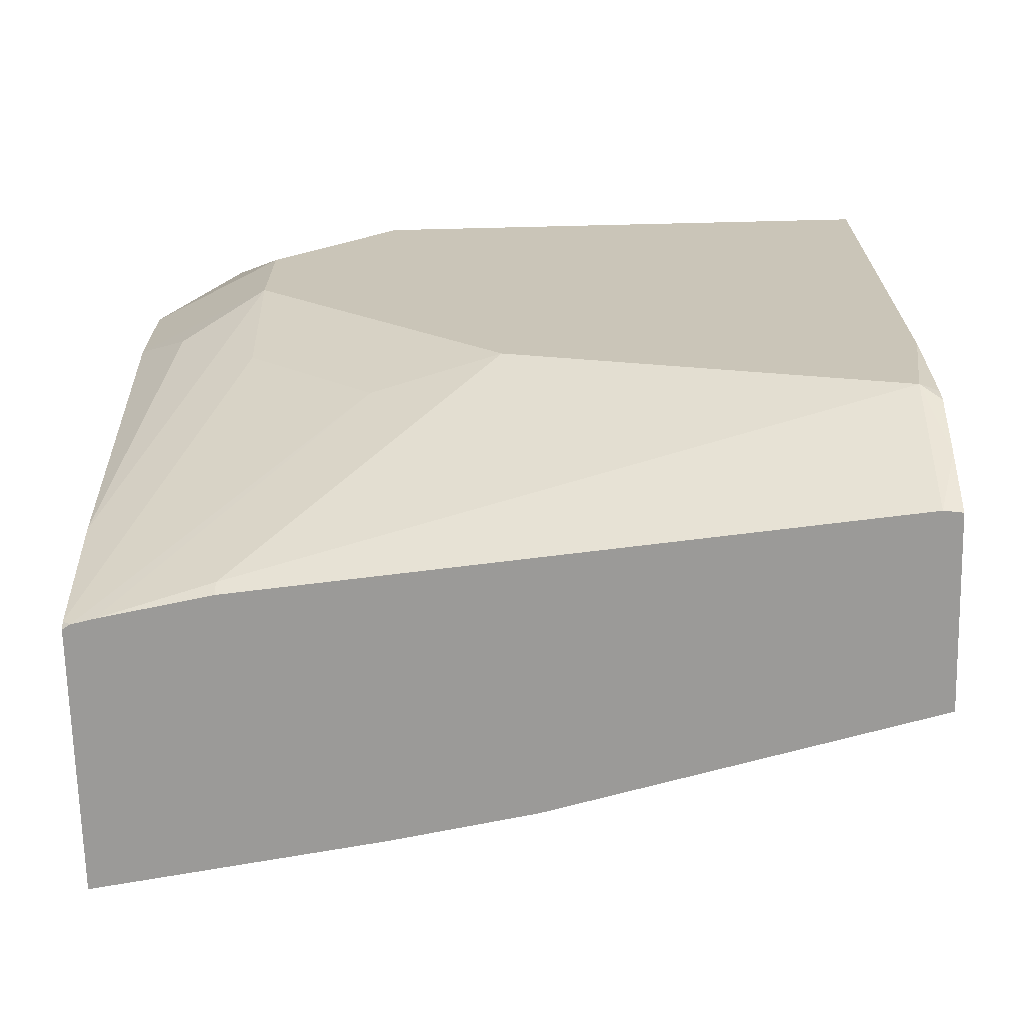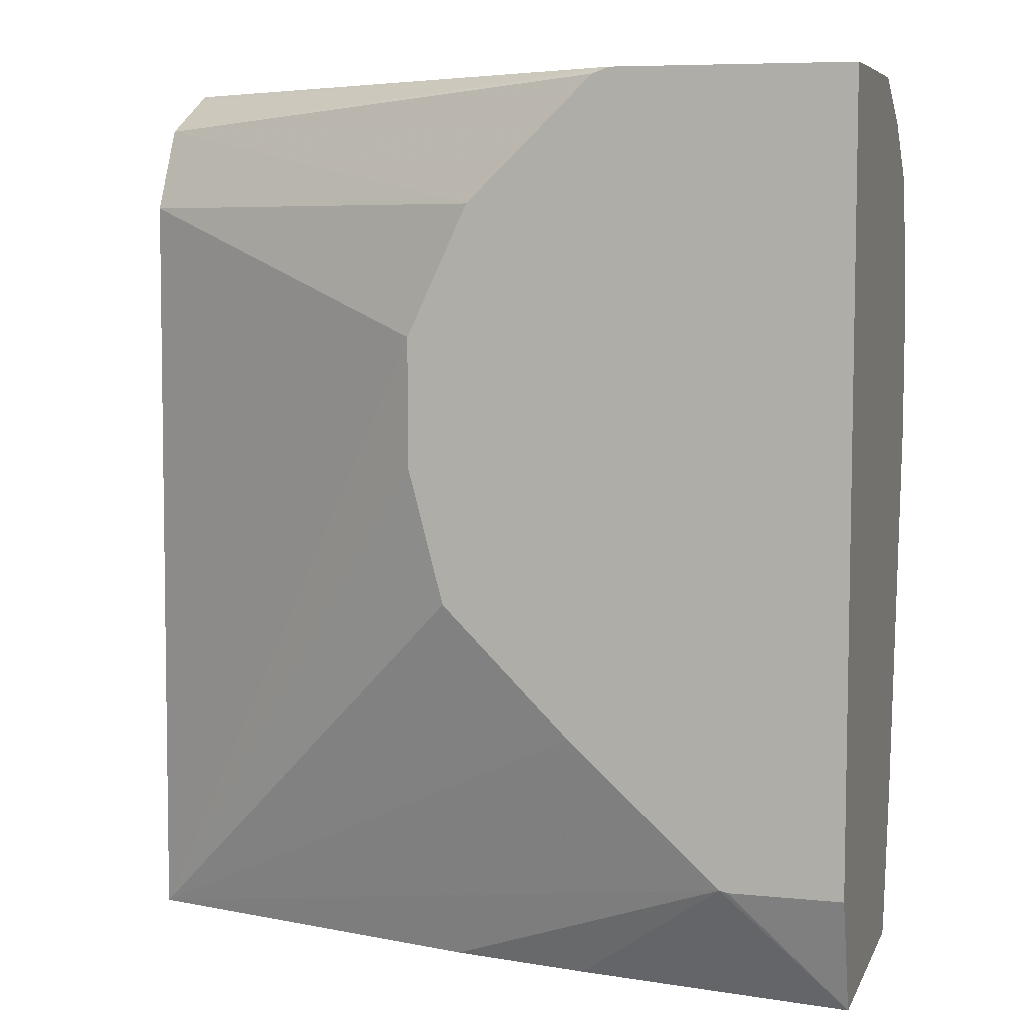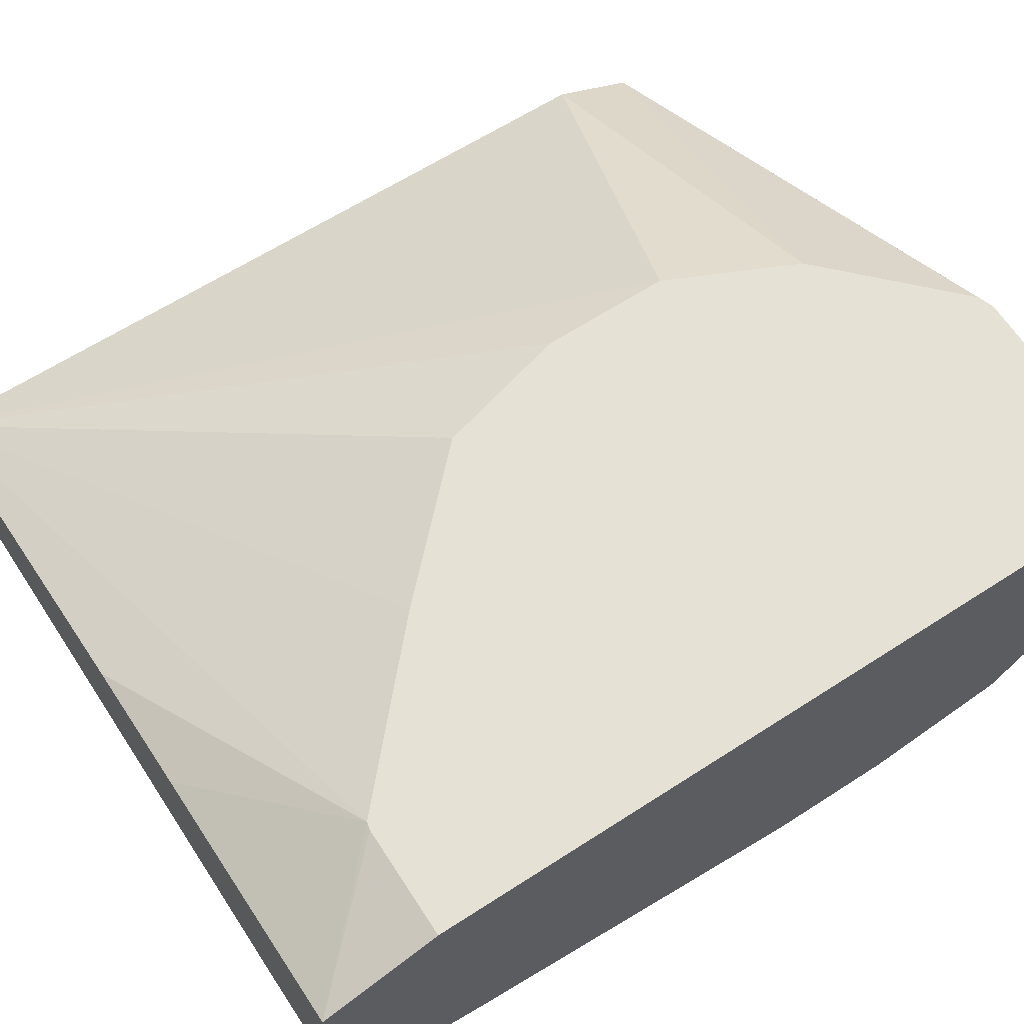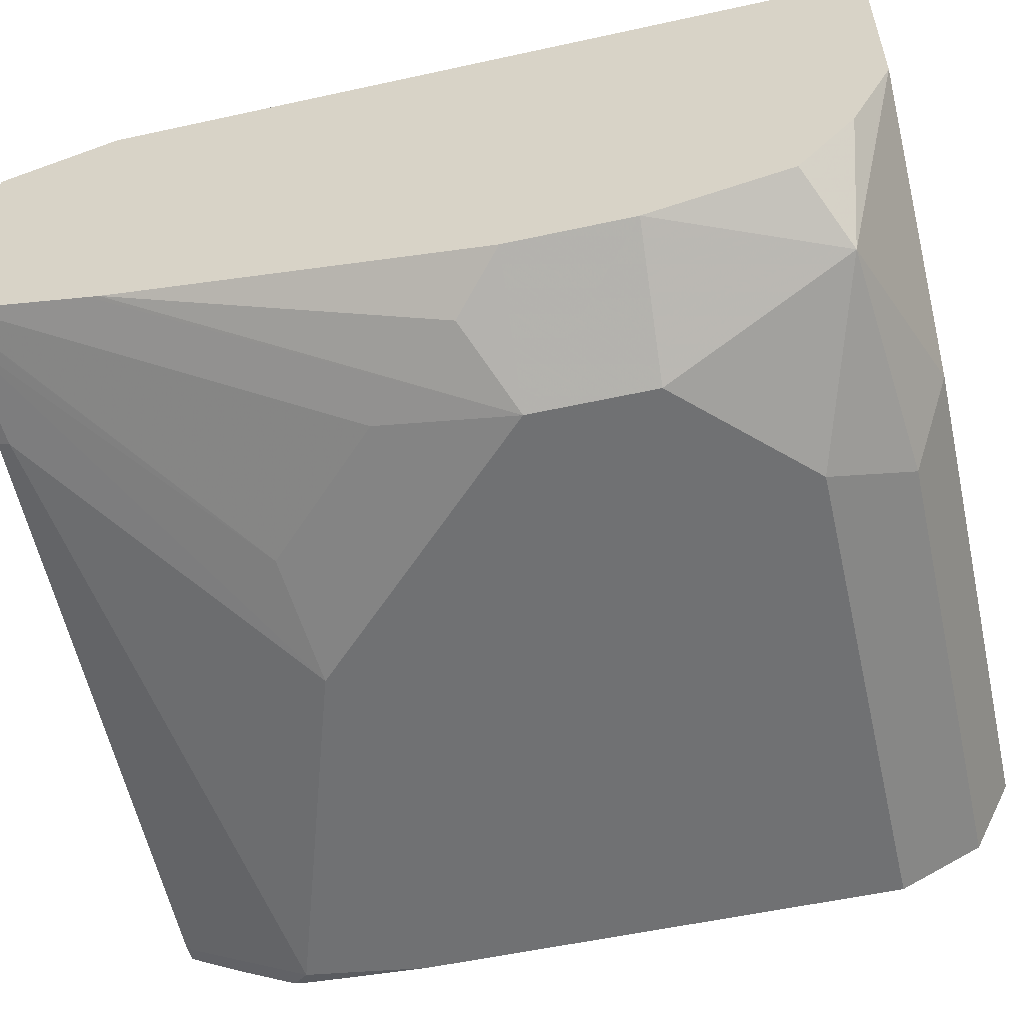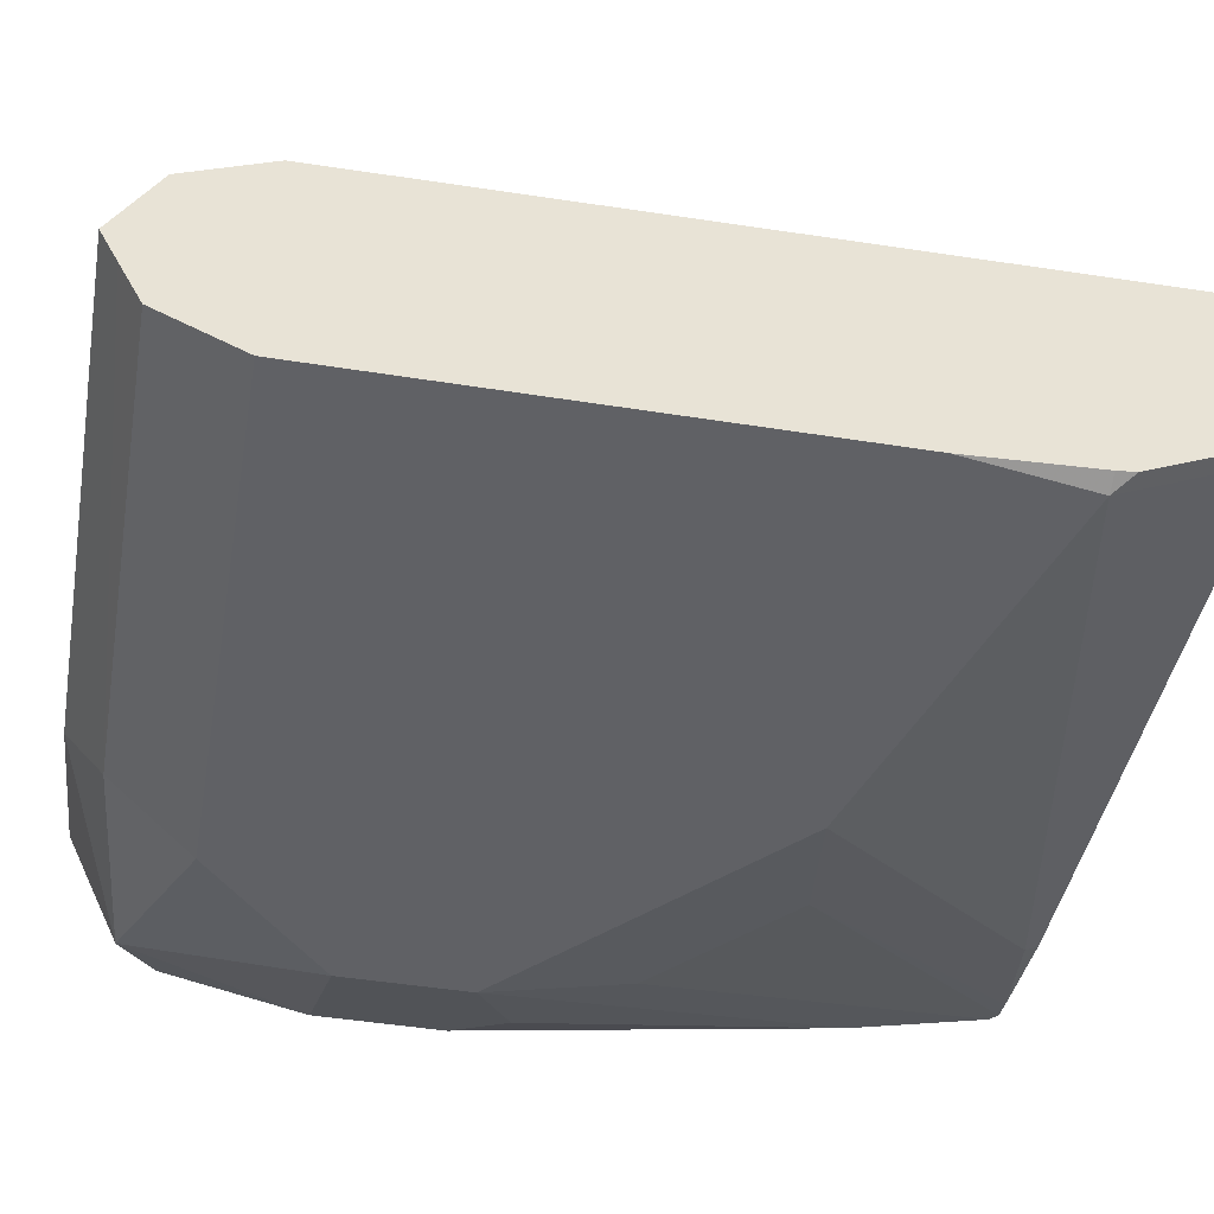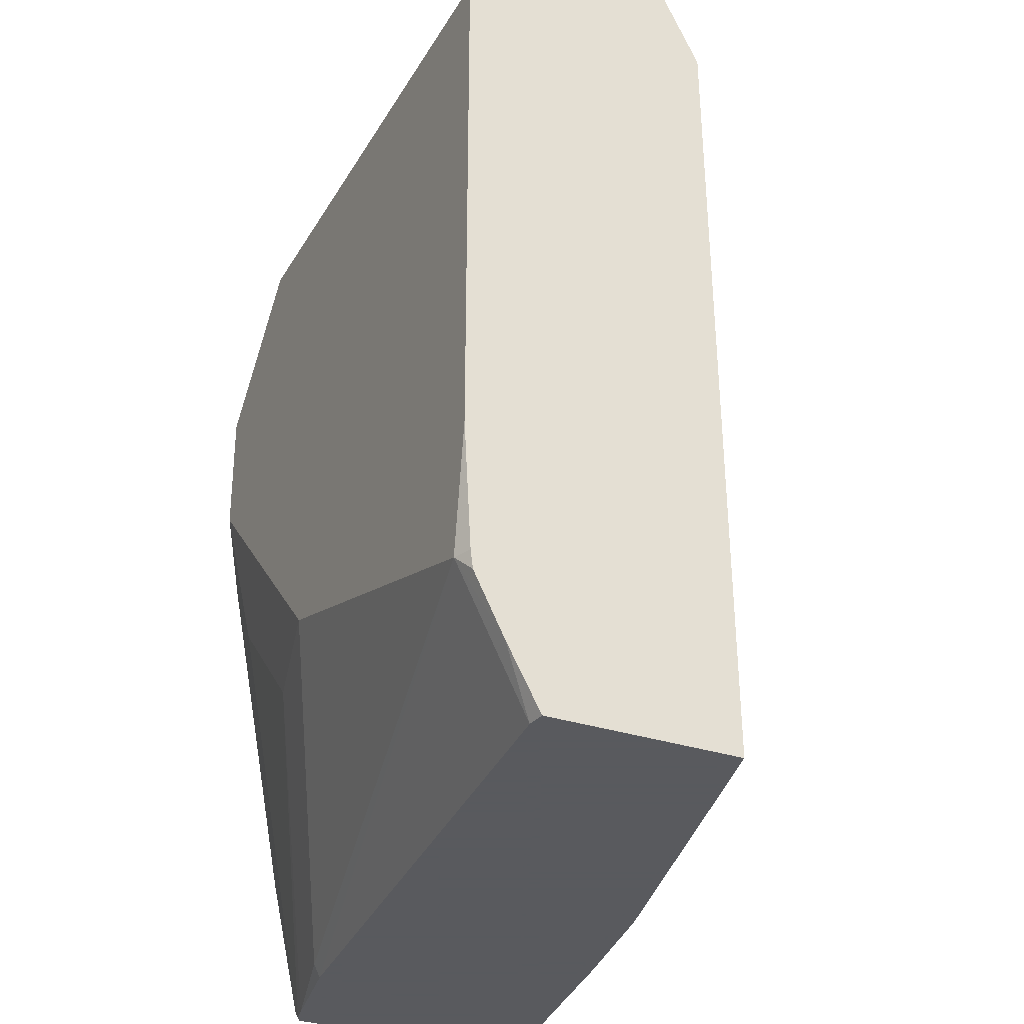
<metadata>
{"format":"obj","ext":"obj","renderer":"f3d","projection":"perspective","resolution":1024,"background":"white","views":[{"elev":-69.3,"azim":-178.6,"up":"+Y"},{"elev":6.9,"azim":16.2,"up":"+Y"},{"elev":64.7,"azim":57.0,"up":"+Z"},{"elev":-55.2,"azim":103.0,"up":"+Z"},{"elev":-48.4,"azim":-100.0,"up":"+Z"},{"elev":-31.2,"azim":-115.4,"up":"+Y"}]}
</metadata>
<code>
v 0.2356 0.2328 -0.7655
v 0.2356 0.2328 -0.7492
v 0.2356 0.2328 -0.7747
v 0.2328 0.2328 -0.7746
v 0.1645 0.2328 -0.7492
v 0.2356 -0.006384 -0.7492
v 0.2356 0.2325 -0.8139
v 0.155 0.2325 -0.8527
v 0.1941 0.2328 -0.7746
v -0.005681 0.2325 -0.8527
v -0.005681 0.2307 -0.8489
v -0.005681 0.2196 -0.8269
v 0.1635 0.2325 -0.7492
v 0.2013 -0.006384 -0.7492
v 0.2356 -0.04287 -0.762
v 0.2356 0.231 -0.817
v 0.2132 0.2132 -0.8721
v -0.005681 0.2269 -0.8641
v 0.1421 0.2196 -0.8785
v -0.005681 0.2158 -0.825
v 0.1216 0.1943 -0.7492
v 0.1593 0.231 -0.7492
v 0.1989 -0.005844 -0.7492
v 0.1509 -0.04287 -0.7752
v 0.2356 -0.04287 -0.8415
v 0.2356 0.2196 -0.8398
v 0.155 0.1938 -0.8915
v 0.2356 0.202 -0.8609
v 0.2356 0.1581 -0.8706
v 0.1938 0.155 -0.8915
v -0.005681 0.2196 -0.8785
v -0.005681 0.1938 -0.8139
v 0.1033 0.155 -0.7492
v 0.1527 0.03642 -0.7492
v -0.005681 -0.04287 -0.8113
v 0.1083 -0.04287 -0.7829
v 0.2356 -0.04055 -0.843
v 0.2333 -0.04287 -0.843
v -0.005681 0.1938 -0.8915
v 0.2356 0.1193 -0.8706
v 0.1938 0.1163 -0.8915
v 0.1033 0.1161 -0.7492
v 0.114 0.07517 -0.7492
v -0.005681 -0.04287 -0.8693
v 0.2356 -0.0003658 -0.8519
v 0.1938 0.07269 -0.8818
v 0.2325 -0.04287 -0.8432
v 0.155 0.03394 -0.8818
v -0.005681 0.03877 -0.8915
v 0.2196 0.1033 -0.8785
v 0.2356 0.003035 -0.8527
v 0.1163 0.03877 -0.8915
v 1.006e-05 -0.04287 -0.87
v -0.005681 -0.02393 -0.8795
v 0.2267 -0.04287 -0.8445
v 1.006e-05 1.201e-05 -0.8915
v -0.005681 1.201e-05 -0.8893
v 0.1938 -0.03874 -0.8527
v 0.1938 -0.04287 -0.8506
v -0.005681 -0.005655 -0.8886
f 27 41 52
f 19 39 31
f 20 32 21
f 21 32 33
f 23 34 35
f 25 38 37
f 23 36 24
f 27 30 41
f 19 27 39
f 27 52 56
f 23 35 36
f 18 19 31
f 15 55 47
f 17 29 30
f 17 28 29
f 17 26 28
f 17 27 19
f 16 26 17
f 15 23 24
f 15 38 25
f 15 47 38
f 15 59 55
f 15 53 59
f 27 56 49
f 15 44 53
f 17 30 27
f 27 49 39
f 52 55 58
f 29 41 30
f 56 58 59
f 56 60 57
f 55 59 58
f 54 60 56
f 53 56 59
f 52 58 56
f 15 35 44
f 49 56 57
f 48 55 52
f 47 55 48
f 44 54 53
f 41 48 52
f 29 40 41
f 41 46 48
f 41 50 51
f 40 51 50
f 40 50 41
f 38 48 46
f 38 47 48
f 37 41 45
f 37 46 41
f 37 38 46
f 35 43 42
f 34 43 35
f 33 35 42
f 32 35 33
f 41 51 45
f 15 36 35
f 53 54 56
f 14 23 15
f 2 23 14
f 2 34 23
f 2 43 34
f 2 42 43
f 2 33 42
f 2 21 33
f 2 22 21
f 2 13 22
f 2 5 13
f 1 5 2
f 1 9 5
f 1 4 9
f 2 14 6
f 1 3 4
f 1 16 7
f 1 26 16
f 1 28 26
f 1 29 28
f 1 51 40
f 1 45 51
f 1 37 45
f 1 25 37
f 1 15 25
f 1 6 15
f 1 2 6
f 15 24 36
f 1 7 3
f 3 7 4
f 1 40 29
f 4 8 10
f 4 7 8
f 12 21 22
f 12 20 21
f 10 12 11
f 10 32 20
f 10 35 32
f 10 44 35
f 12 22 13
f 10 54 44
f 10 60 54
f 10 57 60
f 10 49 57
f 10 39 49
f 10 20 12
f 10 18 31
f 10 31 39
f 5 9 10
f 4 10 9
f 5 11 12
f 5 12 13
f 5 10 11
f 7 16 17
f 7 17 8
f 8 18 10
f 8 17 19
f 8 19 18
f 6 14 15

</code>
